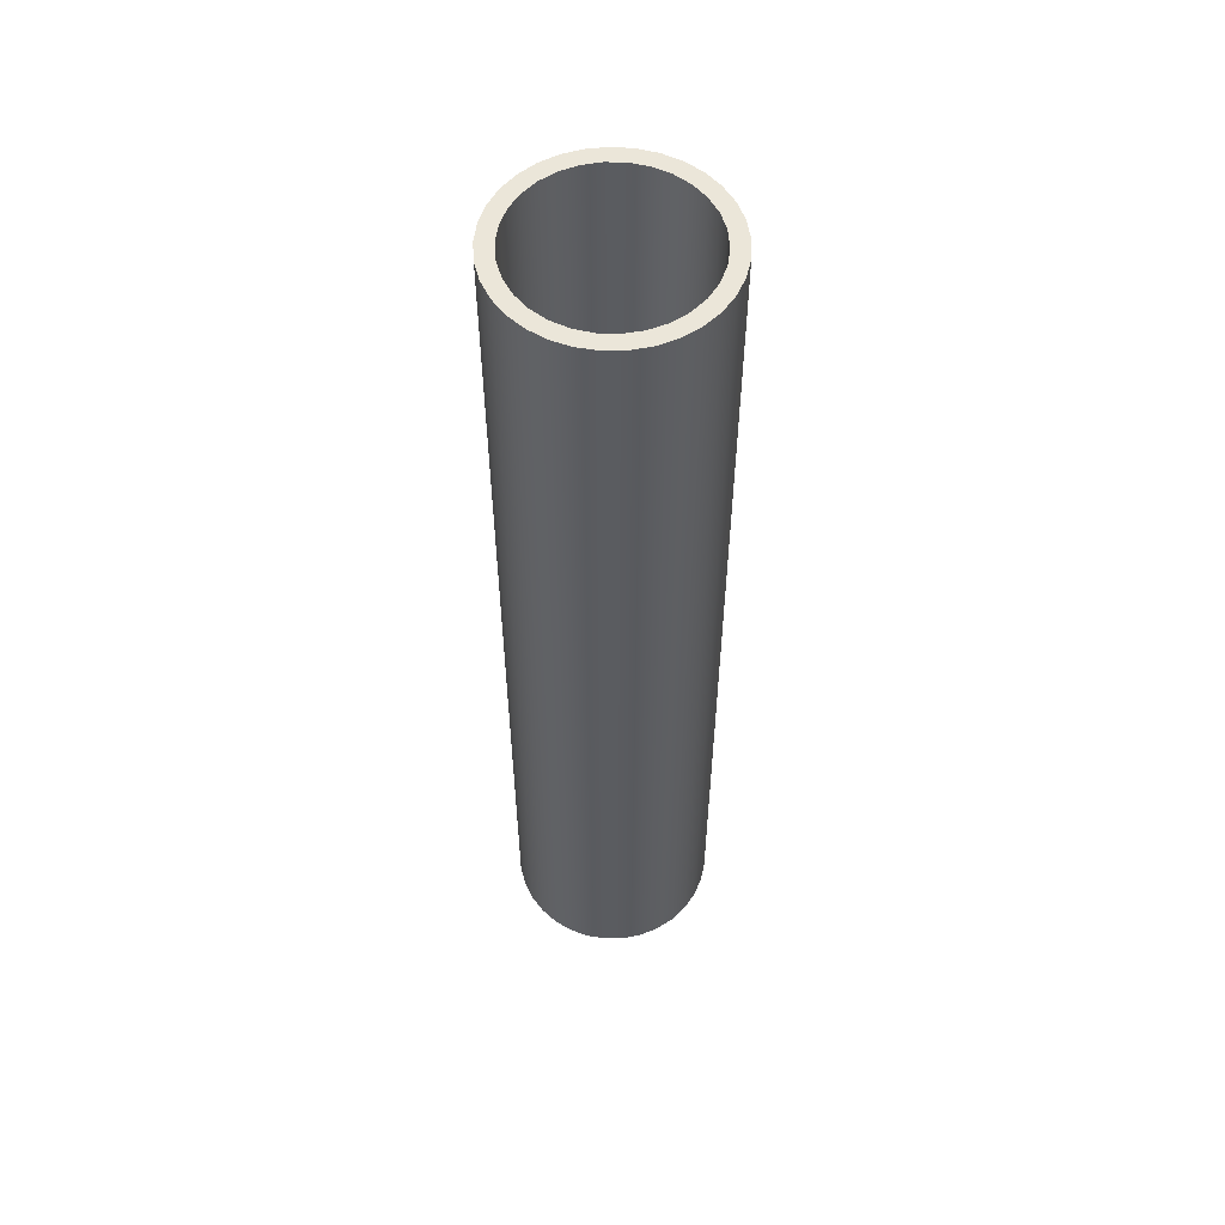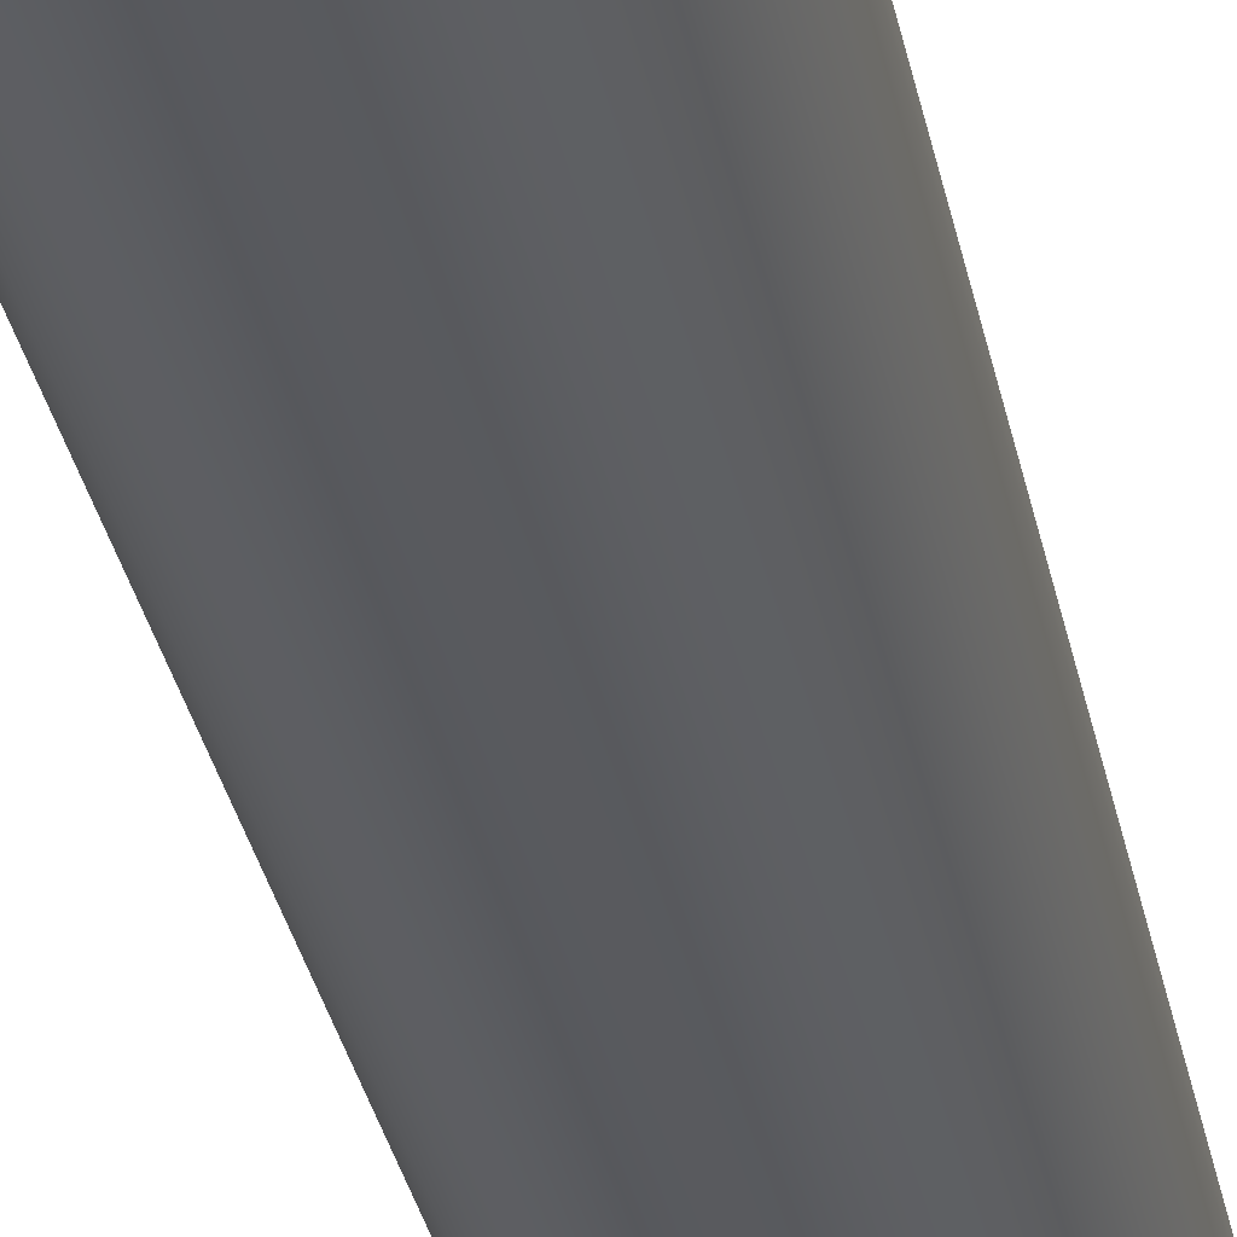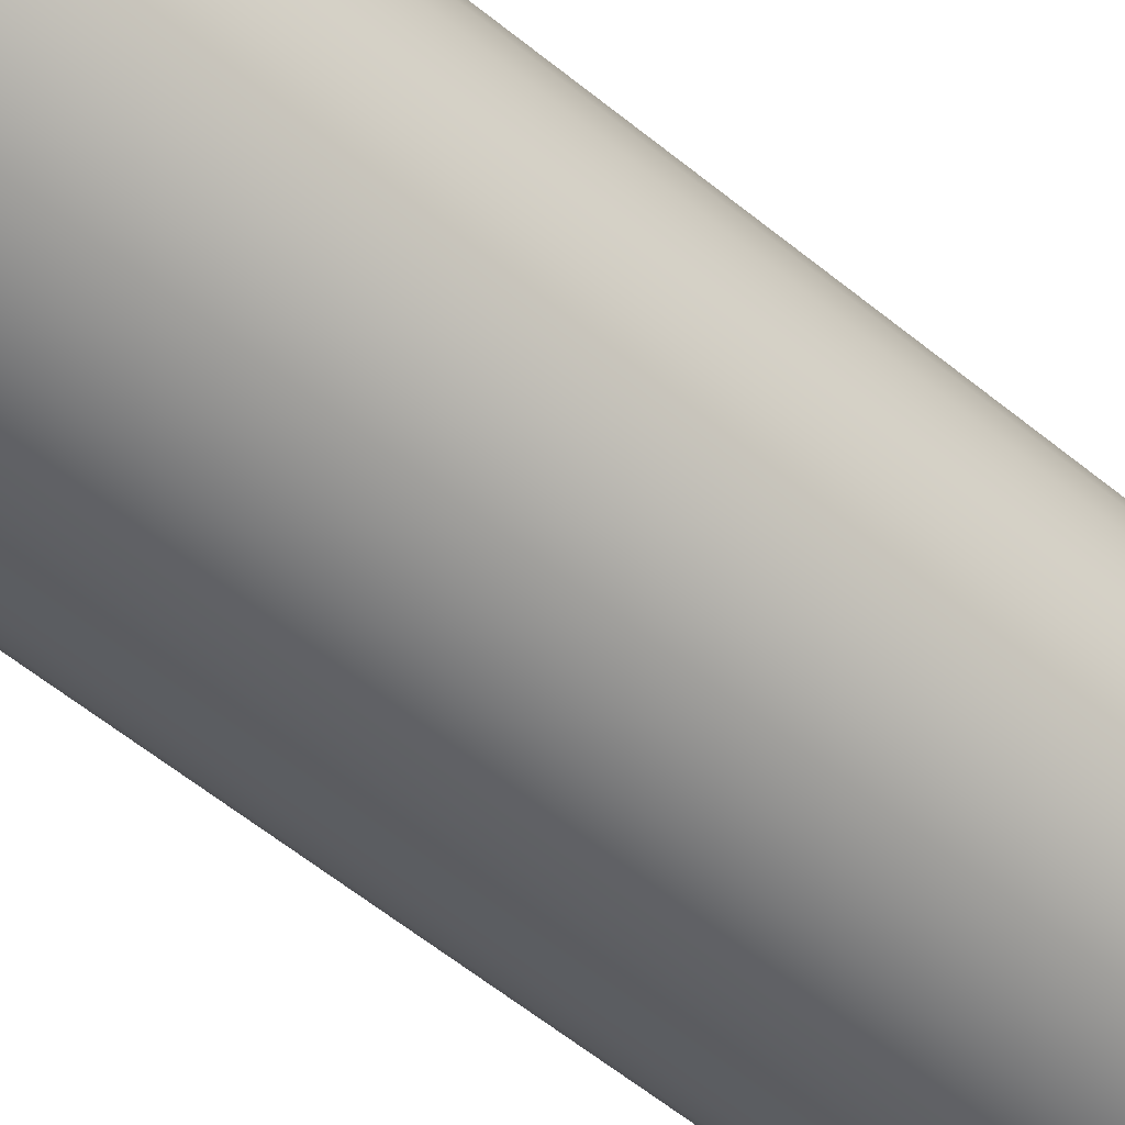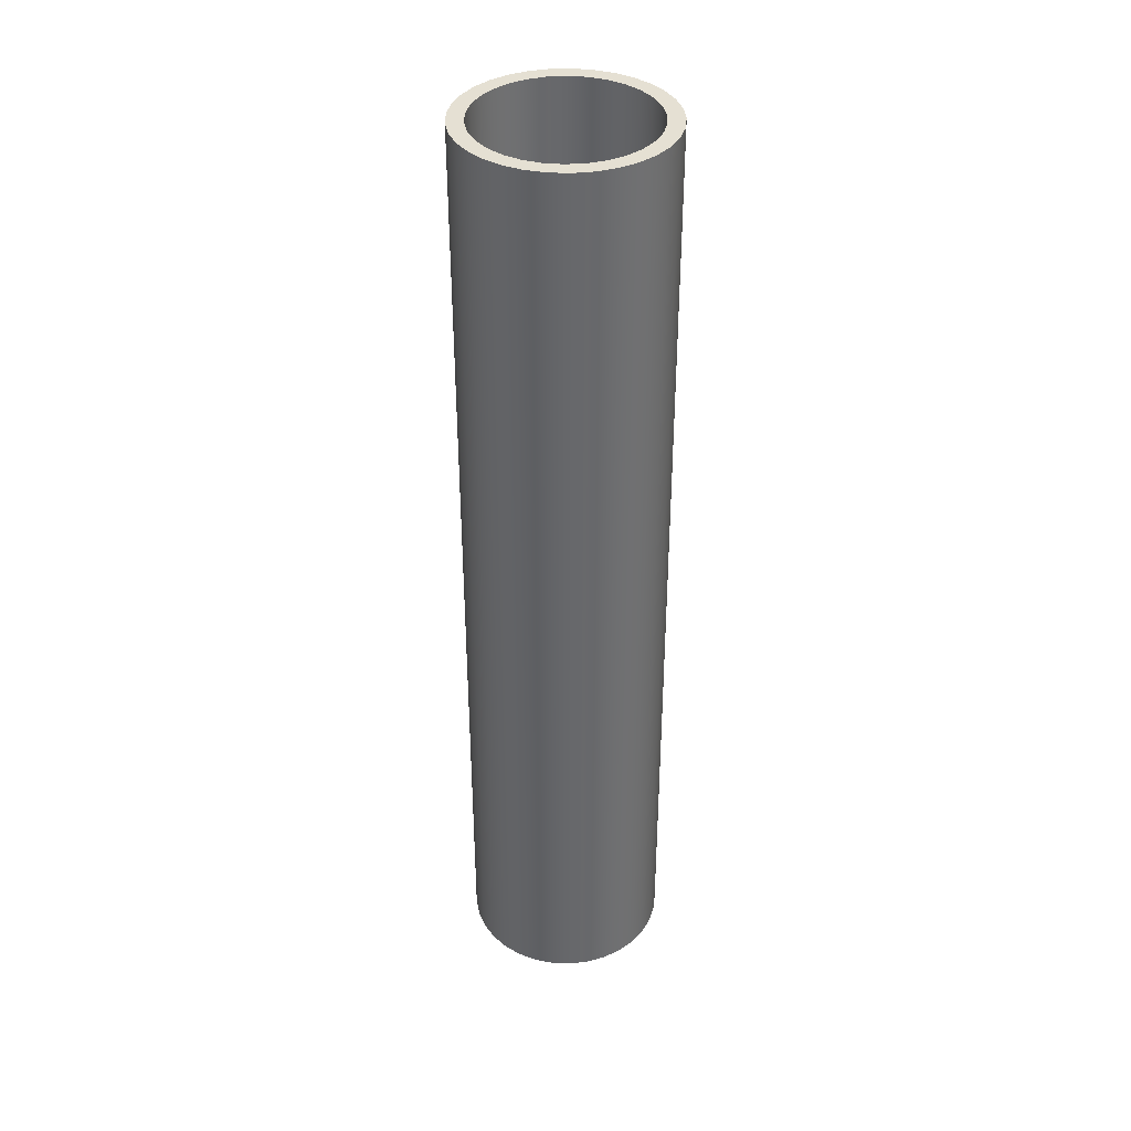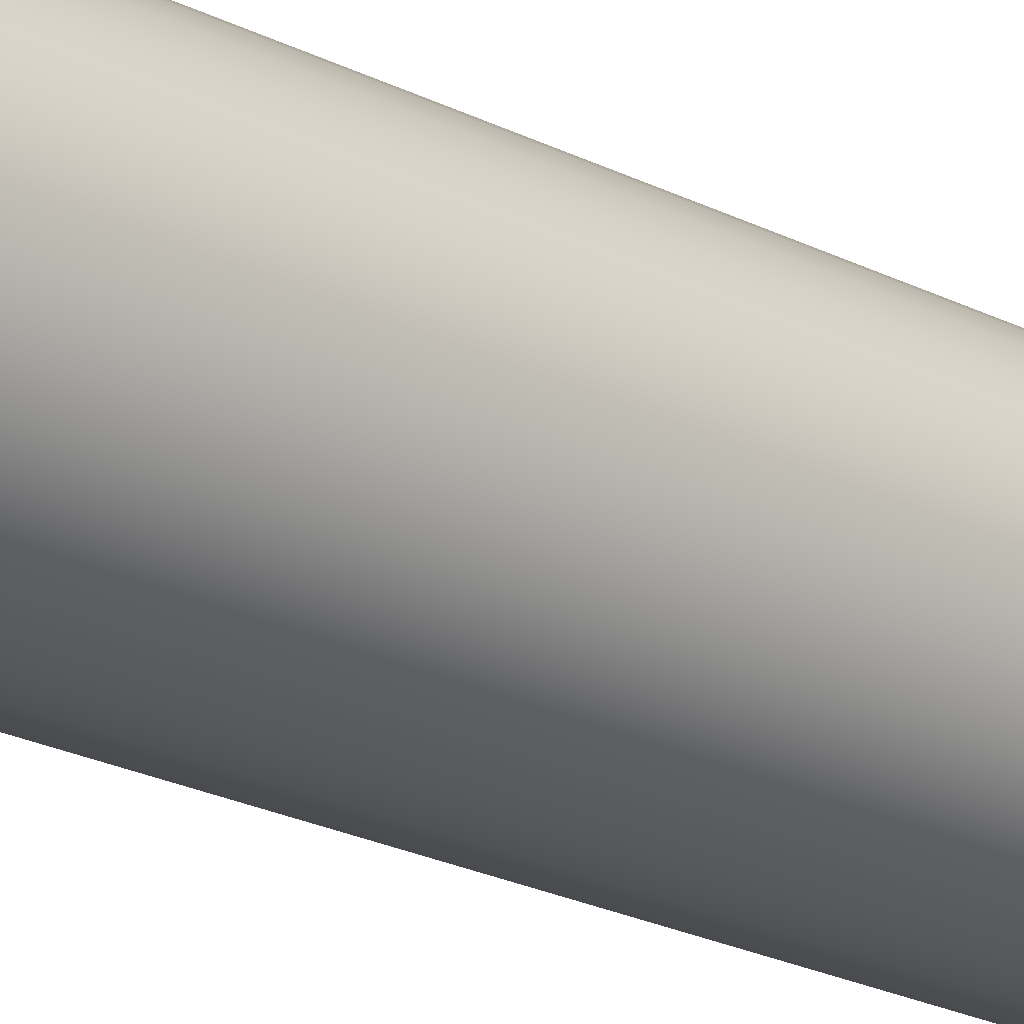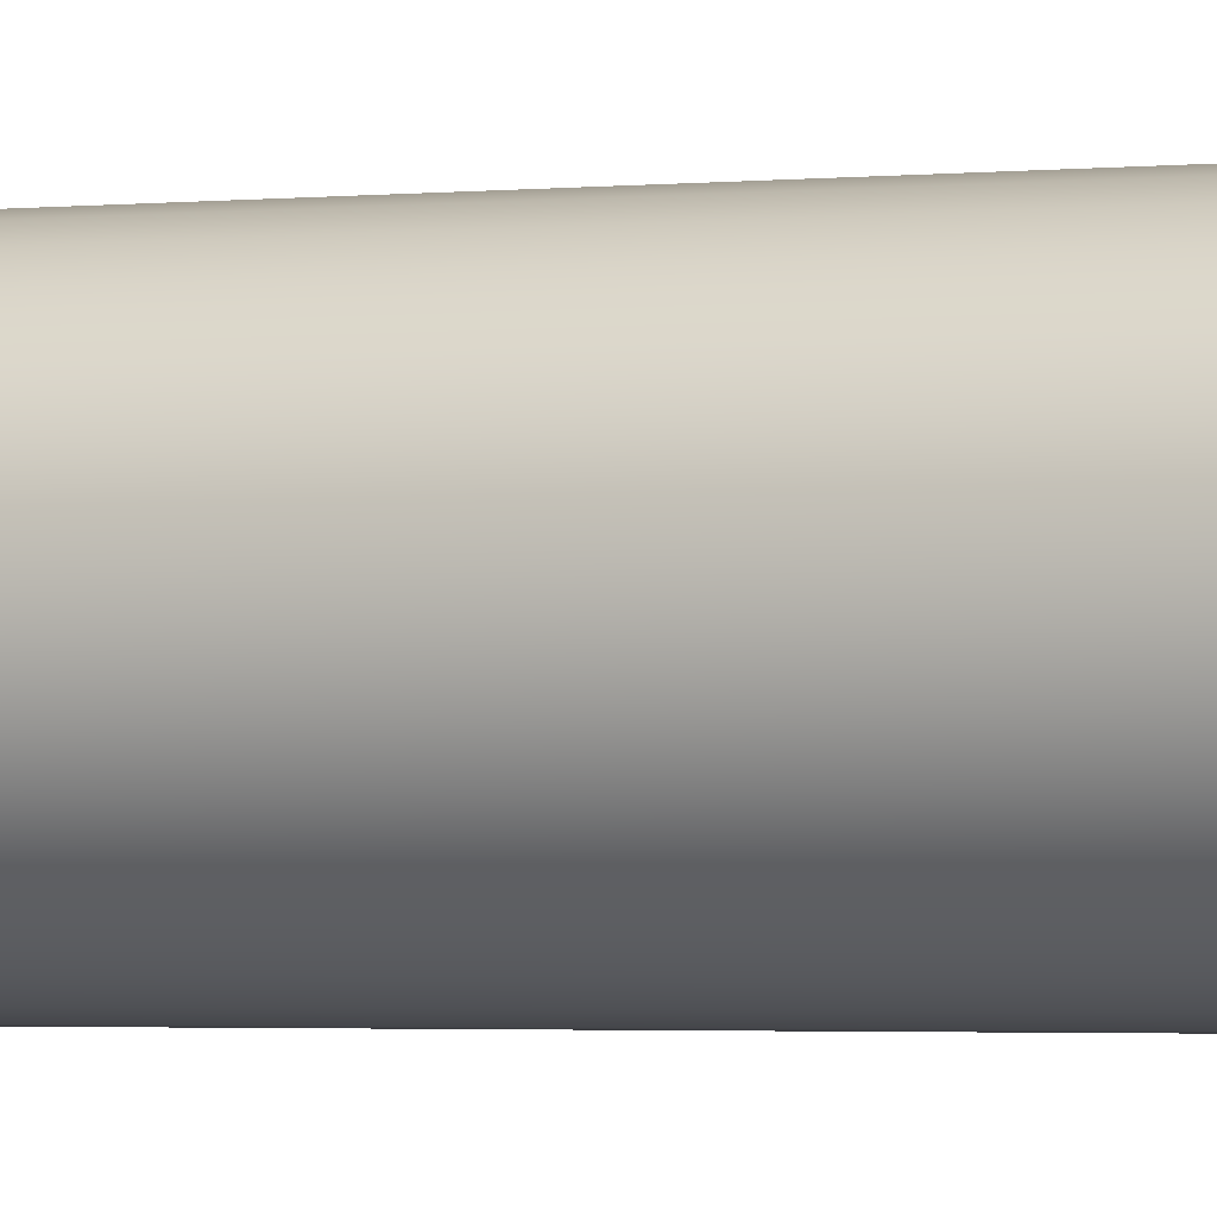
<metadata>
{"format":"obj","ext":"obj","renderer":"f3d","projection":"perspective","resolution":1024,"background":"white","views":[{"elev":55.9,"azim":-118.3,"up":"+Y"},{"elev":-31.4,"azim":-169.2,"up":"+Z"},{"elev":-51.0,"azim":47.2,"up":"+Z"},{"elev":37.9,"azim":-5.4,"up":"+Y"},{"elev":-22.3,"azim":48.3,"up":"+Z"},{"elev":-2.2,"azim":112.2,"up":"+Z"}]}
</metadata>
<code>
v -1.35 15 1.653e-16
v -1.32 15 0.2807
v -1.233 15 0.5491
v -1.092 15 0.7935
v -0.9033 15 1.003
v -0.675 15 1.169
v -0.4172 15 1.284
v -0.1411 15 1.343
v 0.1411 15 1.343
v 0.4172 15 1.284
v 0.675 15 1.169
v 0.9033 15 1.003
v 1.092 15 0.7935
v 1.233 15 0.5491
v 1.32 15 0.2807
v 1.35 15 0
v 1.32 15 -0.2807
v 1.233 15 -0.5491
v 1.092 15 -0.7935
v 0.9033 15 -1.003
v 0.675 15 -1.169
v 0.4172 15 -1.284
v 0.1411 15 -1.343
v -0.1411 15 -1.343
v -0.4172 15 -1.284
v -0.675 15 -1.169
v -0.9033 15 -1.003
v -1.092 15 -0.7935
v -1.233 15 -0.5491
v -1.32 15 -0.2807
v -1.35 0.3 1.653e-16
v -1.32 0.3 -0.2807
v -1.233 0.3 -0.5491
v -1.092 0.3 -0.7935
v -0.9033 0.3 -1.003
v -0.675 0.3 -1.169
v -0.4172 0.3 -1.284
v -0.1411 0.3 -1.343
v 0.1411 0.3 -1.343
v 0.4172 0.3 -1.284
v 0.675 0.3 -1.169
v 0.9033 0.3 -1.003
v 1.092 0.3 -0.7935
v 1.233 0.3 -0.5491
v 1.32 0.3 -0.2807
v 1.35 0.3 0
v 1.32 0.3 0.2807
v 1.233 0.3 0.5491
v 1.092 0.3 0.7935
v 0.9033 0.3 1.003
v 0.675 0.3 1.169
v 0.4172 0.3 1.284
v 0.1411 0.3 1.343
v -0.1411 0.3 1.343
v -0.4172 0.3 1.284
v -0.675 0.3 1.169
v -0.9033 0.3 1.003
v -1.092 0.3 0.7935
v -1.233 0.3 0.5491
v -1.32 0.3 0.2807
v -1.35 15 1.653e-16
v -1.35 0.3 1.653e-16
v -1.6 0 1.959e-16
v -1.571 0 -0.3028
v -1.485 0 -0.5947
v -1.346 0 -0.865
v -1.158 0 -1.104
v -0.9281 0 -1.303
v -0.6647 0 -1.455
v -0.3772 0 -1.555
v -0.07613 0 -1.598
v 0.2277 0 -1.584
v 0.5233 0 -1.512
v 0.8 0 -1.386
v 1.048 0 -1.209
v 1.258 0 -0.9891
v 1.422 0 -0.7332
v 1.535 0 -0.4508
v 1.593 0 -0.1521
v 1.593 0 0.1521
v 1.535 0 0.4508
v 1.422 0 0.7332
v 1.258 0 0.9891
v 1.048 0 1.209
v 0.8 0 1.386
v 0.5233 0 1.512
v 0.2277 0 1.584
v -0.07613 0 1.598
v -0.3772 0 1.555
v -0.6647 0 1.455
v -0.9281 0 1.303
v -1.158 0 1.104
v -1.346 0 0.865
v -1.485 0 0.5947
v -1.571 0 0.3028
v -1.6 15 1.959e-16
v -1.571 15 -0.3028
v -1.485 15 -0.5947
v -1.346 15 -0.865
v -1.158 15 -1.104
v -0.9281 15 -1.303
v -0.6647 15 -1.455
v -0.3772 15 -1.555
v -0.07613 15 -1.598
v 0.2277 15 -1.584
v 0.5233 15 -1.512
v 0.8 15 -1.386
v 1.048 15 -1.209
v 1.258 15 -0.9891
v 1.422 15 -0.7332
v 1.535 15 -0.4508
v 1.593 15 -0.1521
v 1.593 15 0.1521
v 1.535 15 0.4508
v 1.422 15 0.7332
v 1.258 15 0.9891
v 1.048 15 1.209
v 0.8 15 1.386
v 0.5233 15 1.512
v 0.2277 15 1.584
v -0.07613 15 1.598
v -0.3772 15 1.555
v -0.6647 15 1.455
v -0.9281 15 1.303
v -1.158 15 1.104
v -1.346 15 0.865
v -1.485 15 0.5947
v -1.571 15 0.3028
v -1.6 0 1.959e-16
v -1.571 0 0.3028
v -1.485 0 0.5947
v -1.346 0 0.865
v -1.158 0 1.104
v -0.9281 0 1.303
v -0.6647 0 1.455
v -0.3772 0 1.555
v -0.07613 0 1.598
v 0.2277 0 1.584
v 0.5233 0 1.512
v 0.8 0 1.386
v 1.048 0 1.209
v 1.258 0 0.9891
v 1.422 0 0.7332
v 1.535 0 0.4508
v 1.593 0 0.1521
v 1.593 0 -0.1521
v 1.535 0 -0.4508
v 1.422 0 -0.7332
v 1.258 0 -0.9891
v 1.048 0 -1.209
v 0.8 0 -1.386
v 0.5233 0 -1.512
v 0.2277 0 -1.584
v -0.07613 0 -1.598
v -0.3772 0 -1.555
v -0.6647 0 -1.455
v -0.9281 0 -1.303
v -1.158 0 -1.104
v -1.346 0 -0.865
v -1.485 0 -0.5947
v -1.571 0 -0.3028
v -1.6 0 1.959e-16
v -1.6 15 1.959e-16
v -1.35 0.3 1.653e-16
v -1.32 0.3 0.2807
v -1.233 0.3 0.5491
v -1.092 0.3 0.7935
v -0.9033 0.3 1.003
v -0.675 0.3 1.169
v -0.4172 0.3 1.284
v -0.1411 0.3 1.343
v 0.1411 0.3 1.343
v 0.4172 0.3 1.284
v 0.675 0.3 1.169
v 0.9033 0.3 1.003
v 1.092 0.3 0.7935
v 1.233 0.3 0.5491
v 1.32 0.3 0.2807
v 1.35 0.3 0
v 1.32 0.3 -0.2807
v 1.233 0.3 -0.5491
v 1.092 0.3 -0.7935
v 0.9033 0.3 -1.003
v 0.675 0.3 -1.169
v 0.4172 0.3 -1.284
v 0.1411 0.3 -1.343
v -0.1411 0.3 -1.343
v -0.4172 0.3 -1.284
v -0.675 0.3 -1.169
v -0.9033 0.3 -1.003
v -1.092 0.3 -0.7935
v -1.233 0.3 -0.5491
v -1.32 0.3 -0.2807
v -1.35 15 1.653e-16
v -1.32 15 -0.2807
v -1.233 15 -0.5491
v -1.092 15 -0.7935
v -0.9033 15 -1.003
v -0.675 15 -1.169
v -0.4172 15 -1.284
v -0.1411 15 -1.343
v 0.1411 15 -1.343
v 0.4172 15 -1.284
v 0.675 15 -1.169
v 0.9033 15 -1.003
v 1.092 15 -0.7935
v 1.233 15 -0.5491
v 1.32 15 -0.2807
v 1.35 15 0
v 1.32 15 0.2807
v 1.233 15 0.5491
v 1.092 15 0.7935
v 0.9033 15 1.003
v 0.675 15 1.169
v 0.4172 15 1.284
v 0.1411 15 1.343
v -0.1411 15 1.343
v -0.4172 15 1.284
v -0.675 15 1.169
v -0.9033 15 1.003
v -1.092 15 0.7935
v -1.233 15 0.5491
v -1.32 15 0.2807
v -1.6 15 1.959e-16
v -1.571 15 0.3028
v -1.485 15 0.5947
v -1.346 15 0.865
v -1.158 15 1.104
v -0.9281 15 1.303
v -0.6647 15 1.455
v -0.3772 15 1.555
v -0.07613 15 1.598
v 0.2277 15 1.584
v 0.5233 15 1.512
v 0.8 15 1.386
v 1.048 15 1.209
v 1.258 15 0.9891
v 1.422 15 0.7332
v 1.535 15 0.4508
v 1.593 15 0.1521
v 1.593 15 -0.1521
v 1.535 15 -0.4508
v 1.422 15 -0.7332
v 1.258 15 -0.9891
v 1.048 15 -1.209
v 0.8 15 -1.386
v 0.5233 15 -1.512
v 0.2277 15 -1.584
v -0.07613 15 -1.598
v -0.3772 15 -1.555
v -0.6647 15 -1.455
v -0.9281 15 -1.303
v -1.158 15 -1.104
v -1.346 15 -0.865
v -1.485 15 -0.5947
v -1.571 15 -0.3028
f 2 60 1
f 1 60 62
f 61 31 30
f 30 31 32
f 30 32 29
f 29 32 33
f 29 33 28
f 28 33 34
f 28 34 27
f 27 34 35
f 27 35 26
f 26 35 36
f 26 36 25
f 25 36 37
f 25 37 24
f 24 37 38
f 24 38 23
f 23 38 39
f 23 39 22
f 22 39 40
f 22 40 21
f 21 40 41
f 21 41 20
f 20 41 42
f 20 42 19
f 19 42 43
f 19 43 18
f 18 43 44
f 18 44 17
f 17 44 45
f 17 45 16
f 16 45 46
f 16 46 15
f 15 46 47
f 15 47 14
f 14 47 48
f 14 48 13
f 13 48 49
f 13 49 12
f 12 49 50
f 12 50 11
f 11 50 51
f 11 51 10
f 10 51 52
f 10 52 9
f 9 52 53
f 9 53 8
f 8 53 54
f 8 54 7
f 7 54 55
f 7 55 6
f 6 55 56
f 6 56 5
f 5 56 57
f 5 57 4
f 4 57 58
f 4 58 3
f 3 58 59
f 3 59 2
f 2 59 60
f 95 63 84
f 84 63 64
f 84 64 83
f 83 64 65
f 83 65 66
f 66 67 83
f 83 67 68
f 83 68 69
f 69 70 83
f 83 70 71
f 83 71 72
f 72 73 83
f 83 73 74
f 83 74 75
f 75 76 83
f 83 76 82
f 82 76 77
f 82 77 81
f 81 77 78
f 81 78 80
f 80 78 79
f 85 91 84
f 84 91 92
f 84 92 93
f 91 85 90
f 90 85 86
f 90 86 89
f 89 86 87
f 89 87 88
f 93 94 84
f 84 94 95
f 97 161 96
f 96 161 162
f 163 129 128
f 128 129 130
f 128 130 127
f 127 130 131
f 127 131 126
f 126 131 132
f 126 132 125
f 125 132 133
f 125 133 124
f 124 133 134
f 124 134 123
f 123 134 135
f 123 135 122
f 122 135 136
f 122 136 121
f 121 136 137
f 121 137 120
f 120 137 138
f 120 138 119
f 119 138 139
f 119 139 118
f 118 139 140
f 118 140 117
f 117 140 141
f 117 141 116
f 116 141 142
f 116 142 115
f 115 142 143
f 115 143 114
f 114 143 144
f 114 144 113
f 113 144 145
f 113 145 112
f 112 145 146
f 112 146 111
f 111 146 147
f 111 147 110
f 110 147 148
f 110 148 109
f 109 148 149
f 109 149 108
f 108 149 150
f 108 150 107
f 107 150 151
f 107 151 106
f 106 151 152
f 106 152 105
f 105 152 153
f 105 153 104
f 104 153 154
f 104 154 103
f 103 154 155
f 103 155 102
f 102 155 156
f 102 156 101
f 101 156 157
f 101 157 100
f 100 157 158
f 100 158 99
f 99 158 159
f 99 159 98
f 98 159 160
f 98 160 97
f 97 160 161
f 165 178 164
f 164 178 179
f 164 179 193
f 193 179 180
f 193 180 192
f 192 180 181
f 192 181 191
f 191 181 182
f 191 182 190
f 190 182 183
f 190 183 189
f 189 183 184
f 189 184 188
f 188 184 185
f 188 185 187
f 187 185 186
f 178 165 177
f 177 165 166
f 177 166 176
f 176 166 167
f 176 167 175
f 175 167 168
f 175 168 174
f 174 168 169
f 174 169 173
f 173 169 170
f 173 170 172
f 172 170 171
f 195 256 194
f 194 256 224
f 194 224 225
f 256 195 255
f 255 195 196
f 255 196 254
f 254 196 197
f 254 197 253
f 253 197 198
f 253 198 252
f 252 198 199
f 252 199 251
f 251 199 200
f 251 200 250
f 250 200 201
f 250 201 249
f 249 201 202
f 249 202 248
f 248 202 203
f 248 203 247
f 247 203 204
f 247 204 246
f 246 204 245
f 245 204 205
f 245 205 244
f 244 205 206
f 244 206 243
f 243 206 207
f 243 207 242
f 242 207 208
f 242 208 241
f 241 208 209
f 241 209 240
f 240 209 210
f 240 210 239
f 239 210 211
f 239 211 238
f 238 211 212
f 238 212 237
f 237 212 213
f 237 213 236
f 236 213 214
f 236 214 235
f 235 214 234
f 234 214 215
f 234 215 233
f 233 215 216
f 233 216 232
f 232 216 217
f 232 217 231
f 231 217 218
f 231 218 230
f 230 218 219
f 230 219 229
f 229 219 220
f 229 220 228
f 228 220 221
f 228 221 227
f 227 221 222
f 227 222 226
f 226 222 223
f 226 223 225
f 225 223 194

</code>
